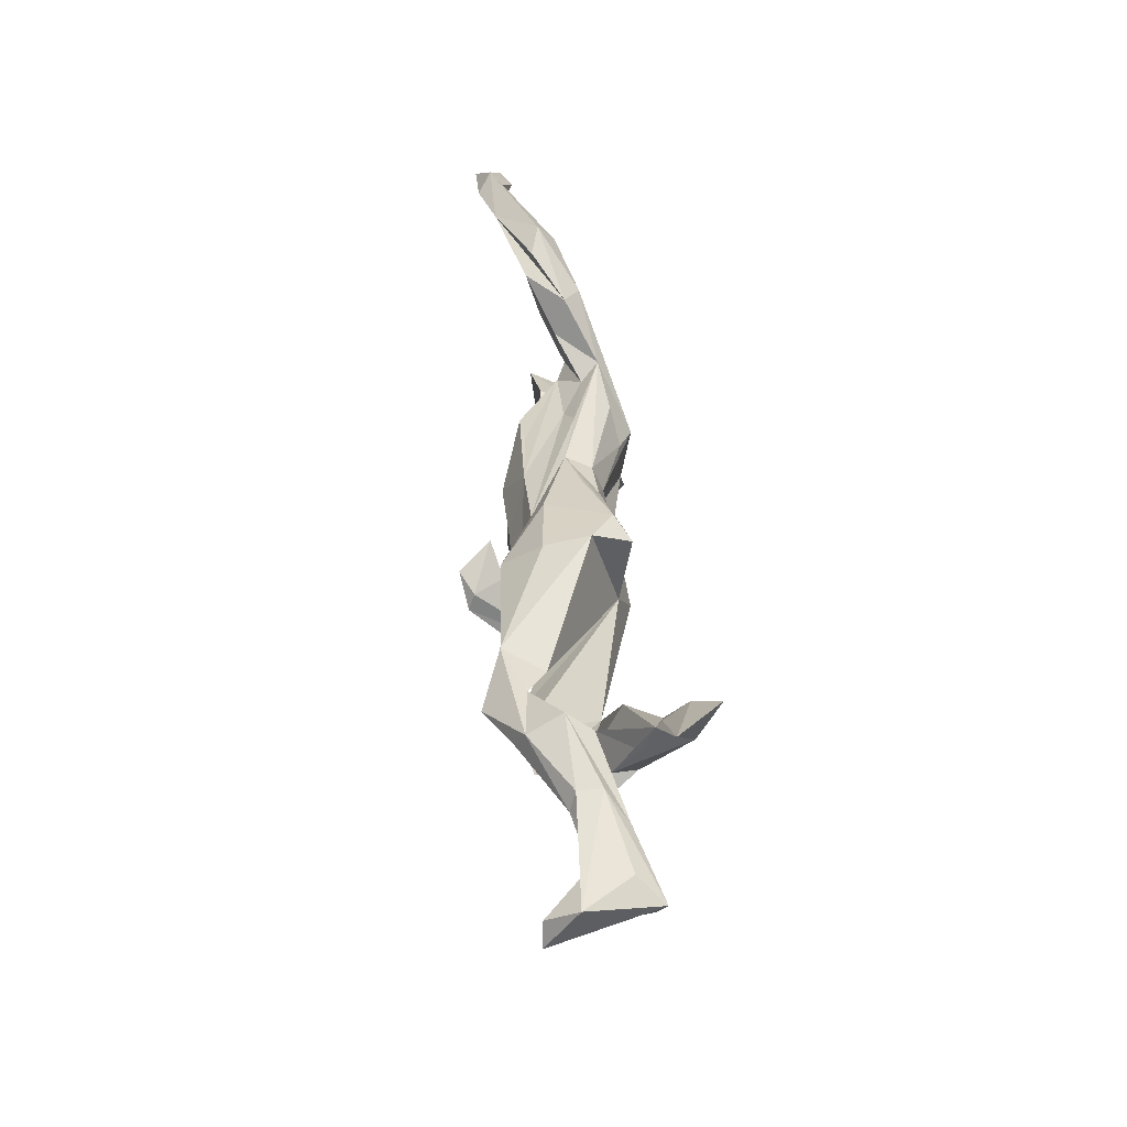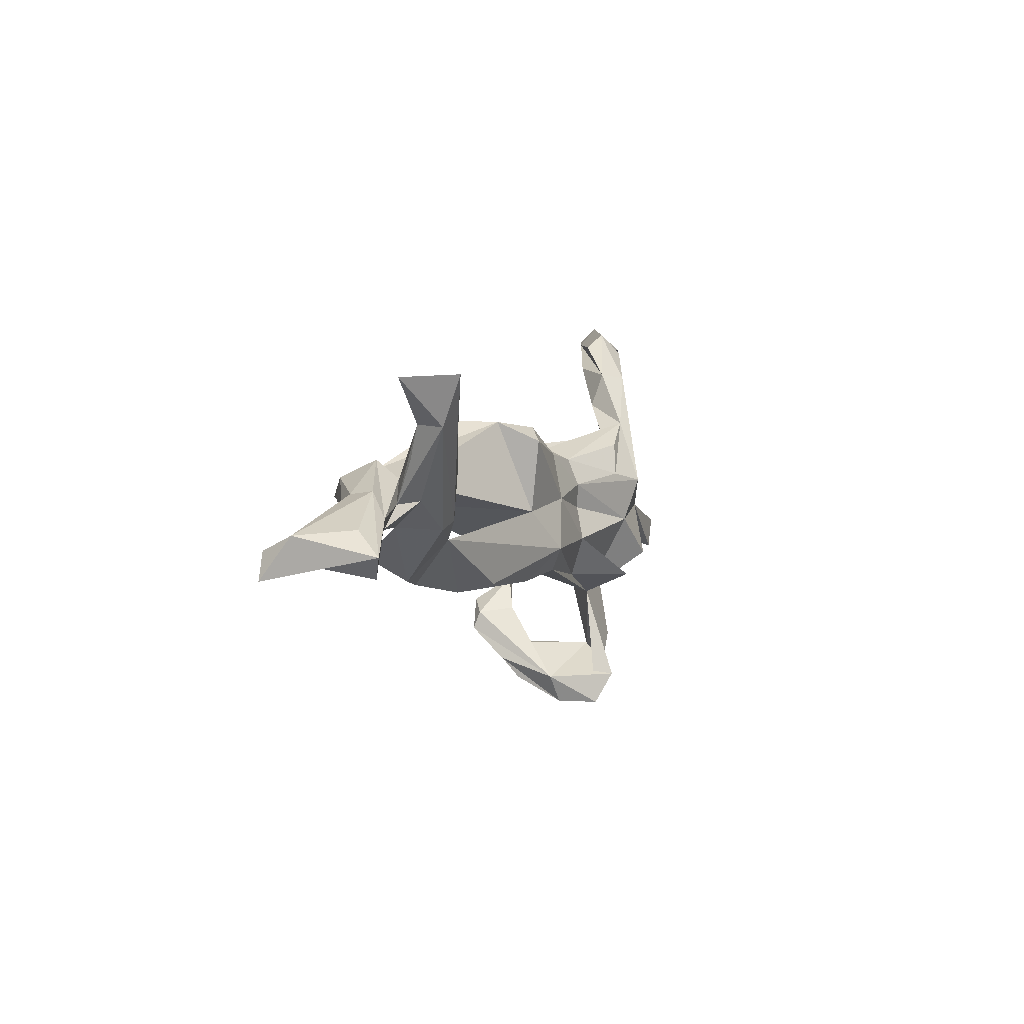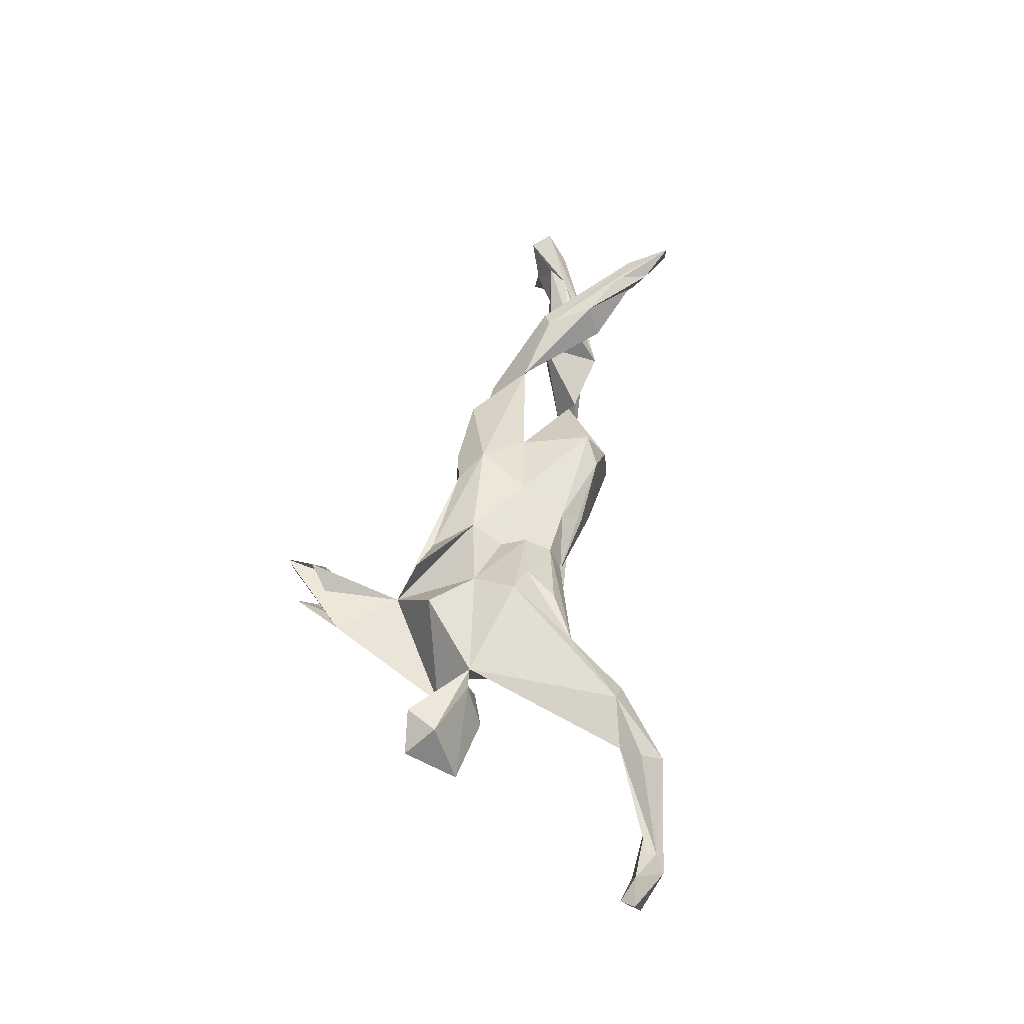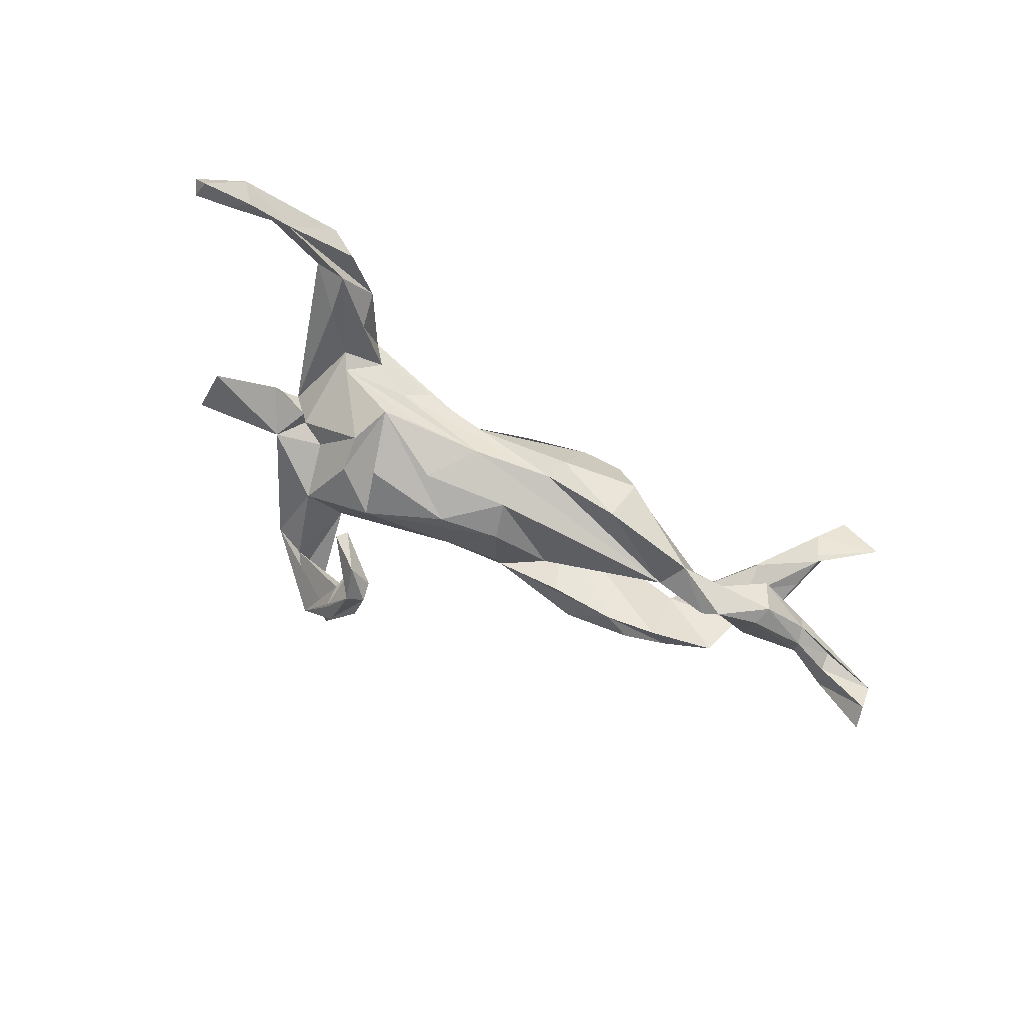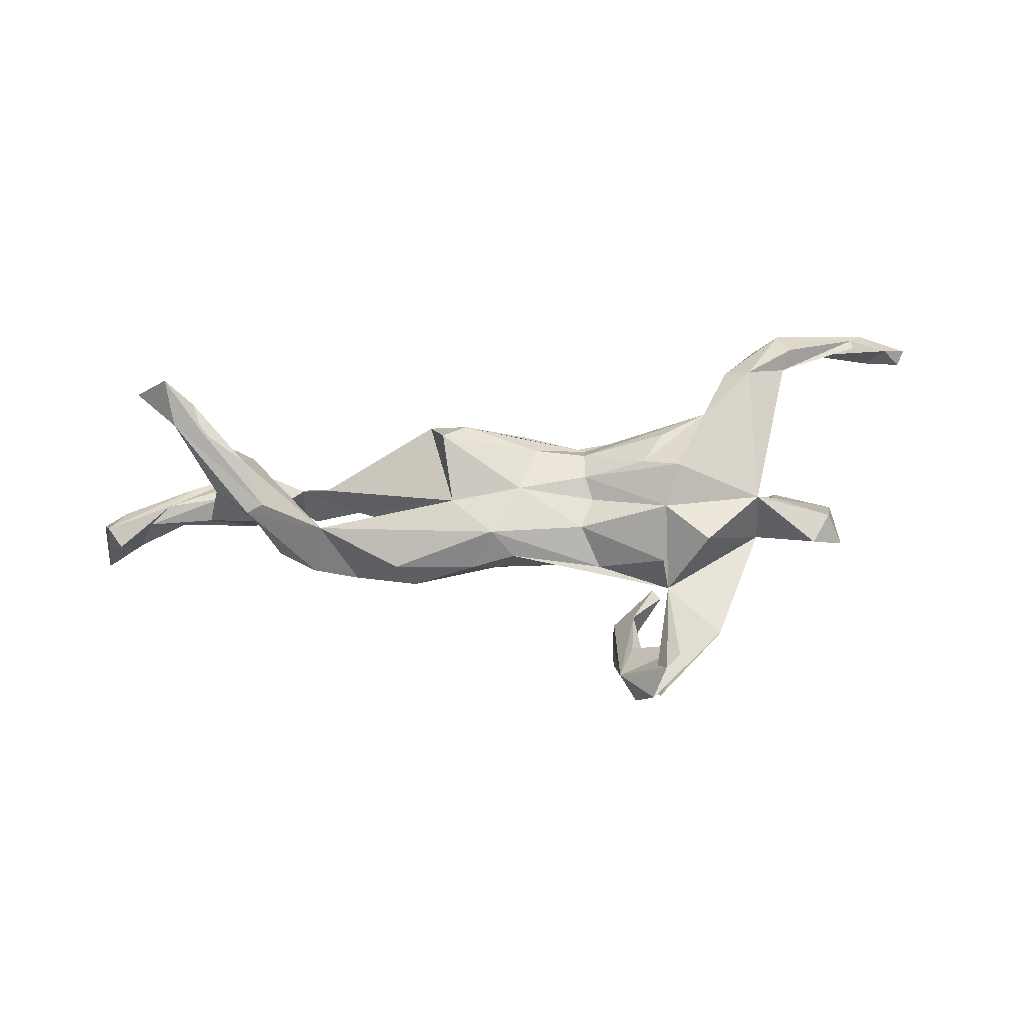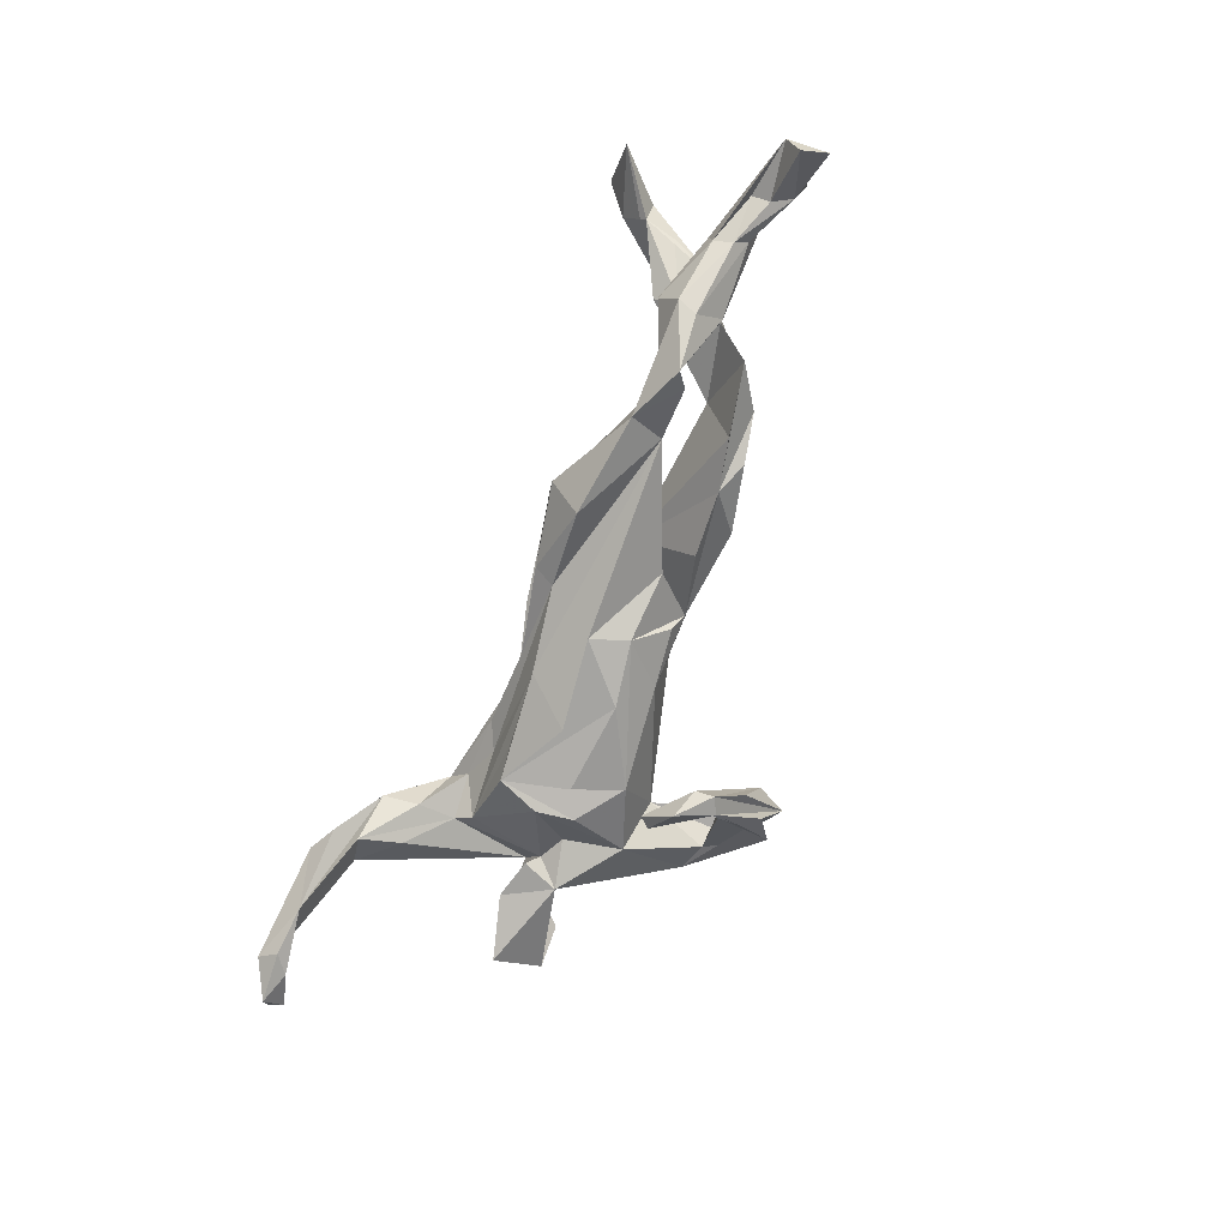
<metadata>
{"format":"obj","ext":"obj","renderer":"f3d","projection":"perspective","resolution":1024,"background":"white","views":[{"elev":35.3,"azim":-94.1,"up":"+Y"},{"elev":1.9,"azim":-68.9,"up":"+Y"},{"elev":46.1,"azim":99.3,"up":"+Z"},{"elev":-71.1,"azim":153.8,"up":"+Z"},{"elev":76.9,"azim":-0.9,"up":"+Z"},{"elev":-78.1,"azim":-108.6,"up":"+Z"}]}
</metadata>
<code>
v 0.6971 0.3665 -0.08996
v 0.7595 0.3357 -0.115
v 0.7697 0.3013 -0.07884
v 0.6747 0.3506 -0.0684
v 0.7819 0.3266 -0.06922
v 0.6799 0.3347 -0.06473
v 0.7392 0.3212 -0.04837
v 0.6732 0.3368 -0.1128
v 0.7074 0.3138 -0.1048
v 0.5969 0.3261 -0.0862
v 0.517 0.342 -0.01385
v 0.4693 0.3143 -0.02785
v 0.4684 0.2713 -0.03873
v 0.5376 0.3053 0.01743
v 0.522 0.2663 0.007437
v 0.4045 0.2546 0.0254
v 0.46 0.1996 -0.01507
v 0.4478 0.2489 0.05454
v 0.394 0.1935 0.007157
v 0.3528 0.1558 0.0806
v 0.404 0.1286 0.02561
v 0.3888 0.1011 0.01151
v 0.3299 0.1302 0.05012
v 0.2228 0.122 0.02954
v 0.2684 0.1028 0.01442
v 0.2909 0.07955 -0.06146
v 0.2252 0.08315 -0.05542
v -0.2035 0.1539 -0.0517
v 0.1018 0.08618 -0.0647
v -0.06091 0.1353 -0.04194
v 0.1256 0.1052 0.006284
v 0.2692 0.1125 0.09541
v -0.1075 0.1422 0.06613
v 0.3206 0.009992 -0.06996
v 0.6049 -0.007409 -0.02483
v 0.01113 0.1293 0.02691
v 0.4165 -0.02853 0.009622
v -0.1762 0.1024 -0.1157
v -0.04456 0.1009 -0.0609
v -0.3493 0.06987 -0.1261
v 0.2617 -0.03209 -0.08705
v 0.4955 0.01679 -0.01222
v 0.2948 0.04411 0.136
v -0.7397 0.2088 0.09273
v 0.4266 -0.005383 -0.0194
v 0.02918 0.09452 0.05584
v 0.1207 0.08443 0.05229
v 0.01333 0.02087 -0.09423
v 0.4782 -0.007607 0.06526
v -0.1513 0.1182 0.09366
v -0.1769 0.1512 0.02673
v 0.4559 -0.06745 -0.01479
v 0.4492 -0.009219 0.08069
v 0.2313 0.05676 0.1106
v -0.4396 0.05676 -0.09049
v 0.3723 -0.05271 -0.002341
v -0.6752 0.2144 0.1645
v 0.1687 0.0122 -0.09884
v -0.6266 0.1773 0.1266
v -0.6335 0.1503 0.08652
v 0.1209 0.03739 0.07178
v 0.1071 -0.05724 -0.09406
v 0.5837 -0.04548 0.07527
v -0.388 0.05007 -0.05776
v -0.6612 0.1364 0.13
v -0.4425 0.02449 -0.1593
v -0.3277 0.01306 -0.09722
v -0.6372 0.1412 0.07743
v 0.2391 -0.119 -0.06649
v -0.53 0.08726 -0.04111
v 0.552 -0.09822 0.07936
v -0.5289 0.02625 -0.1129
v 0.1341 -0.006193 0.06568
v -0.5224 0.09101 0.0436
v -0.0063 0.01443 0.08448
v -0.5378 0.05719 0.001952
v 0.6116 -0.09291 0.03446
v -0.5425 0.05873 -0.09908
v -0.5342 0.07226 0.101
v -0.6408 0.03486 -0.03351
v 0.3142 -0.05535 -0.07035
v 0.1109 -0.06371 0.08469
v -0.5235 -0.02031 -0.01201
v -0.1176 -0.06129 -0.04642
v 0.2703 -0.0323 0.1166
v -0.004042 -0.04585 -0.08624
v -0.4175 0.006717 -0.1425
v -0.5875 0.01788 0.02028
v 0.3512 -0.1521 -0.02184
v -0.1351 -0.006111 0.07497
v -0.6094 0.123 0.1317
v -0.6438 0.03995 0.006342
v -0.589 0.02353 0.06168
v -0.03182 -0.107 -0.02861
v -0.3931 -0.04484 0.02476
v -0.5324 -0.01885 -0.06142
v -0.6218 0.08707 0.05936
v -0.1617 -0.1018 -0.0538
v 0.06757 -0.1118 -0.04012
v -0.06163 -0.07436 0.1027
v 0.2755 -0.1761 0.03673
v -0.2749 -0.1001 -0.08244
v 0.3701 -0.2659 0.04955
v 0.2582 -0.1512 -0.1195
v -0.4982 -0.00964 0.07929
v 0.2745 -0.1677 -0.1215
v -0.5283 -0.02334 0.07236
v -0.3636 -0.08592 -0.09699
v 0.1445 -0.1348 0.05117
v 0.2249 -0.1937 -0.1778
v 0.3468 -0.1002 0.1309
v -0.649 0.002596 -0.04315
v -0.6077 -0.0215 0.005594
v -0.7253 -0.001628 -0.005407
v -0.02013 -0.1155 0.07217
v 0.2175 -0.2081 -0.09779
v -0.4826 -0.07108 -0.08343
v -0.8239 -0.02119 -0.0395
v -0.7265 -0.03239 -0.0202
v 0.2606 -0.1391 0.1238
v 0.2072 -0.2595 -0.1583
v -0.05189 -0.1243 0.01247
v -0.6572 -0.02113 -0.01713
v -0.09917 -0.132 0.05079
v -0.4091 -0.115 -0.04165
v 0.1779 -0.2466 -0.1635
v 0.3178 -0.2821 0.02241
v -0.7646 -0.01409 0.03957
v -0.6809 -0.001123 0.04352
v -0.2446 -0.1276 0.04526
v -0.3271 -0.1264 -0.06397
v -0.2117 -0.1466 -0.03438
v 0.2108 -0.2754 -0.06957
v -0.8132 -0.04473 -0.09141
v 0.1817 -0.2155 -0.1526
v -0.7892 -0.05267 0.08404
v -0.7145 -0.03723 0.0458
v -0.8234 -0.08921 -0.09325
v -0.7996 -0.06808 -0.01376
v -0.7427 -0.06832 -0.001373
v -0.7668 -0.08592 0.07002
v 0.2298 -0.2734 -0.0911
v 0.1752 -0.303 -0.1033
v 0.1815 -0.3366 -0.005081
v 0.2104 -0.343 -0.08309
v 0.2304 -0.3192 -0.09375
v 0.2097 -0.3864 0.002918
v 0.2633 -0.3352 0.09312
v 0.259 -0.3748 -0.02031
v 0.238 -0.3891 0.06853
f 43 20 54
f 32 54 20
f 61 43 54
f 18 20 43
f 43 53 18
f 15 18 53
f 109 100 115
f 124 115 100
f 65 44 68
f 60 68 44
f 60 44 59
f 57 59 44
f 68 60 59
f 85 53 43
f 83 93 113
f 88 113 93
f 96 83 113
f 88 65 68
f 91 59 57
f 105 91 57
f 79 59 91
f 79 68 59
f 74 68 79
f 105 79 91
f 65 57 44
f 105 57 65
f 69 26 81
f 34 81 26
f 89 69 81
f 41 26 69
f 69 62 41
f 26 41 62
f 86 62 69
f 62 48 26
f 58 26 48
f 86 48 62
f 29 58 48
f 29 26 58
f 84 48 86
f 39 67 38
f 40 38 67
f 72 78 66
f 40 66 78
f 96 72 66
f 112 78 72
f 67 29 48
f 28 38 40
f 103 145 149
f 121 149 145
f 127 103 149
f 147 145 103
f 149 121 146
f 116 146 121
f 142 149 146
f 147 121 145
f 126 121 147
f 116 142 146
f 127 149 142
f 147 144 143
f 126 143 144
f 126 147 143
f 150 144 147
f 133 127 142
f 116 133 142
f 144 127 133
f 135 126 144
f 116 135 144
f 133 116 144
f 104 135 116
f 104 116 106
f 121 106 116
f 110 104 106
f 67 87 40
f 66 40 87
f 55 66 87
f 110 126 135
f 110 121 126
f 110 106 121
f 104 110 135
f 52 45 42
f 49 42 45
f 35 52 42
f 37 45 52
f 81 34 89
f 56 89 34
f 32 20 47
f 31 47 20
f 54 32 47
f 136 128 118
f 92 118 128
f 138 136 118
f 92 128 136
f 137 129 141
f 136 141 129
f 140 137 141
f 88 129 137
f 76 129 88
f 113 88 137
f 95 130 100
f 124 100 130
f 90 95 100
f 95 124 130
f 99 115 124
f 101 120 109
f 82 109 120
f 115 101 109
f 101 85 82
f 73 82 85
f 120 101 82
f 111 85 101
f 136 138 139
f 140 139 138
f 141 136 139
f 140 141 139
f 123 137 140
f 92 136 129
f 18 14 11
f 4 11 14
f 16 18 11
f 15 14 18
f 12 16 11
f 20 18 16
f 4 14 15
f 17 15 53
f 19 20 16
f 24 20 23
f 19 23 20
f 33 51 50
f 90 50 51
f 46 33 50
f 28 51 33
f 24 31 20
f 46 47 31
f 25 24 23
f 65 88 93
f 39 29 67
f 84 67 48
f 25 29 39
f 30 39 38
f 55 40 78
f 77 52 35
f 27 26 29
f 22 26 27
f 22 27 29
f 39 30 31
f 33 31 30
f 24 39 31
f 28 30 38
f 9 2 3
f 5 3 2
f 7 9 3
f 8 2 9
f 1 2 8
f 10 8 9
f 150 147 103
f 83 76 68
f 97 68 76
f 74 83 68
f 70 76 83
f 148 127 144
f 132 131 102
f 125 102 131
f 122 132 102
f 95 131 132
f 95 125 131
f 117 102 125
f 138 134 140
f 119 140 134
f 118 134 138
f 119 134 118
f 98 102 90
f 108 90 102
f 122 98 90
f 122 102 98
f 108 102 117
f 83 117 125
f 90 108 95
f 117 95 108
f 83 95 117
f 101 69 89
f 69 101 99
f 115 99 101
f 86 69 99
f 94 86 99
f 122 94 99
f 122 86 94
f 87 67 55
f 64 55 67
f 83 66 55
f 83 96 66
f 123 72 96
f 137 96 113
f 107 93 83
f 137 123 96
f 140 112 123
f 72 123 112
f 119 112 140
f 112 114 80
f 118 80 114
f 78 112 80
f 119 114 112
f 92 80 118
f 119 118 114
f 122 99 124
f 132 122 124
f 95 107 125
f 83 125 107
f 105 107 95
f 89 52 103
f 101 103 52
f 111 101 52
f 150 103 101
f 79 105 95
f 65 107 105
f 95 132 124
f 148 101 127
f 89 127 101
f 150 101 148
f 53 52 77
f 71 53 77
f 111 52 53
f 63 71 77
f 63 53 71
f 95 83 74
f 129 70 92
f 80 92 70
f 76 70 129
f 78 80 70
f 56 52 89
f 52 56 37
f 34 37 56
f 22 37 34
f 84 90 67
f 64 67 90
f 51 64 90
f 40 64 51
f 55 70 83
f 45 37 49
f 53 49 37
f 28 40 51
f 55 64 40
f 49 53 63
f 85 61 73
f 75 73 61
f 43 61 85
f 46 75 61
f 82 73 75
f 21 53 37
f 47 46 61
f 50 75 46
f 54 47 61
f 36 46 31
f 37 22 21
f 23 21 22
f 33 36 31
f 33 46 36
f 28 33 30
f 17 53 21
f 19 21 23
f 25 23 22
f 13 21 19
f 29 25 22
f 39 24 25
f 13 17 21
f 15 17 13
f 34 26 22
f 77 35 63
f 49 63 35
f 42 49 35
f 88 68 97
f 88 97 76
f 95 74 79
f 75 90 100
f 90 75 50
f 111 53 85
f 82 75 100
f 107 65 93
f 15 6 4
f 10 4 6
f 10 6 15
f 10 9 7
f 4 10 7
f 13 10 15
f 16 10 13
f 1 4 7
f 70 55 78
f 1 5 2
f 7 3 5
f 7 5 1
f 10 1 8
f 11 1 10
f 148 144 150
f 89 103 127
f 100 109 82
f 122 90 84
f 84 86 122
f 16 13 19
f 12 10 16
f 10 12 11
f 1 11 4

</code>
